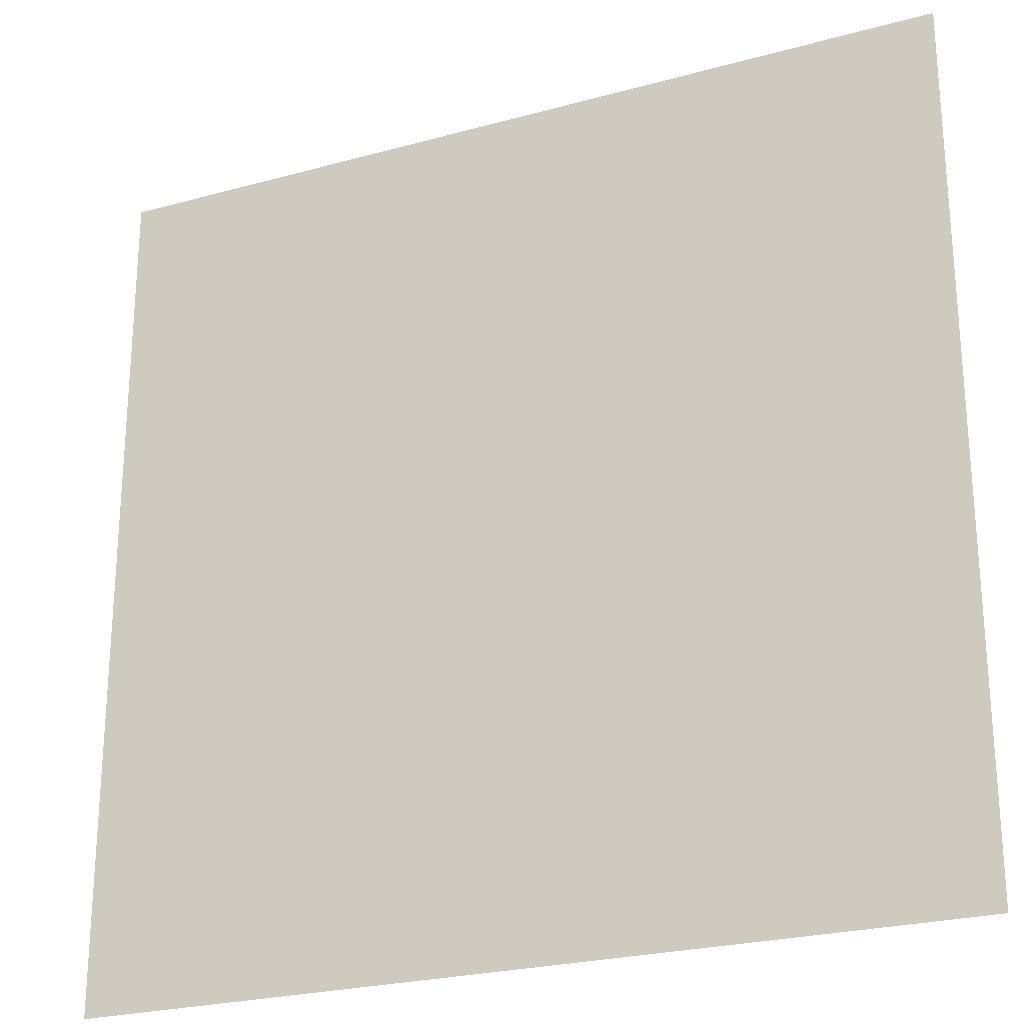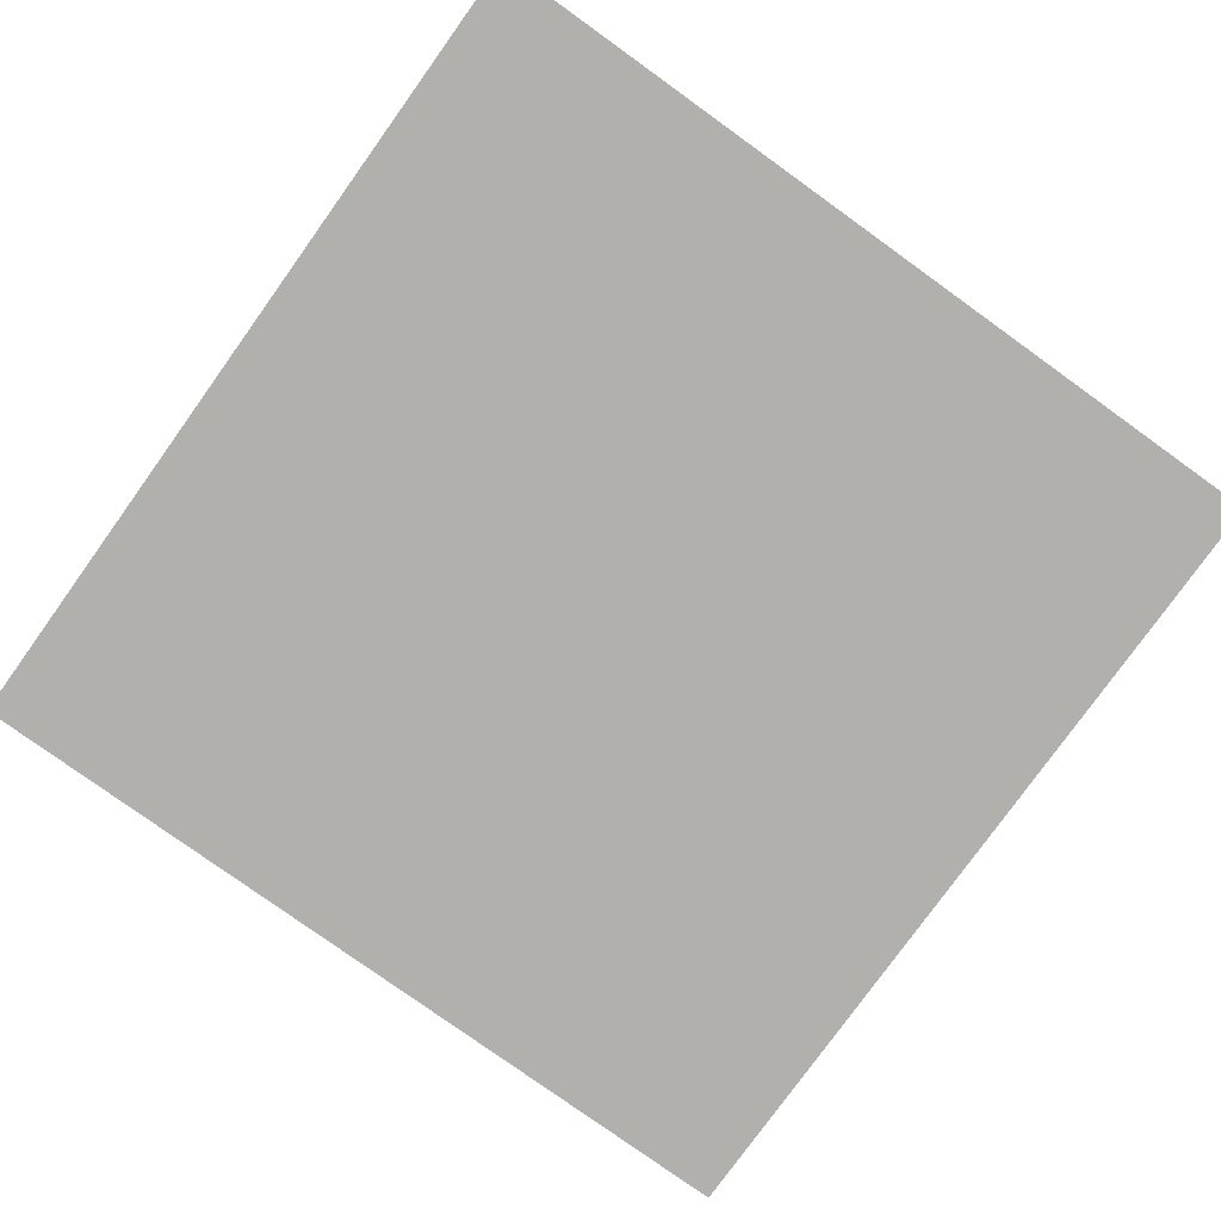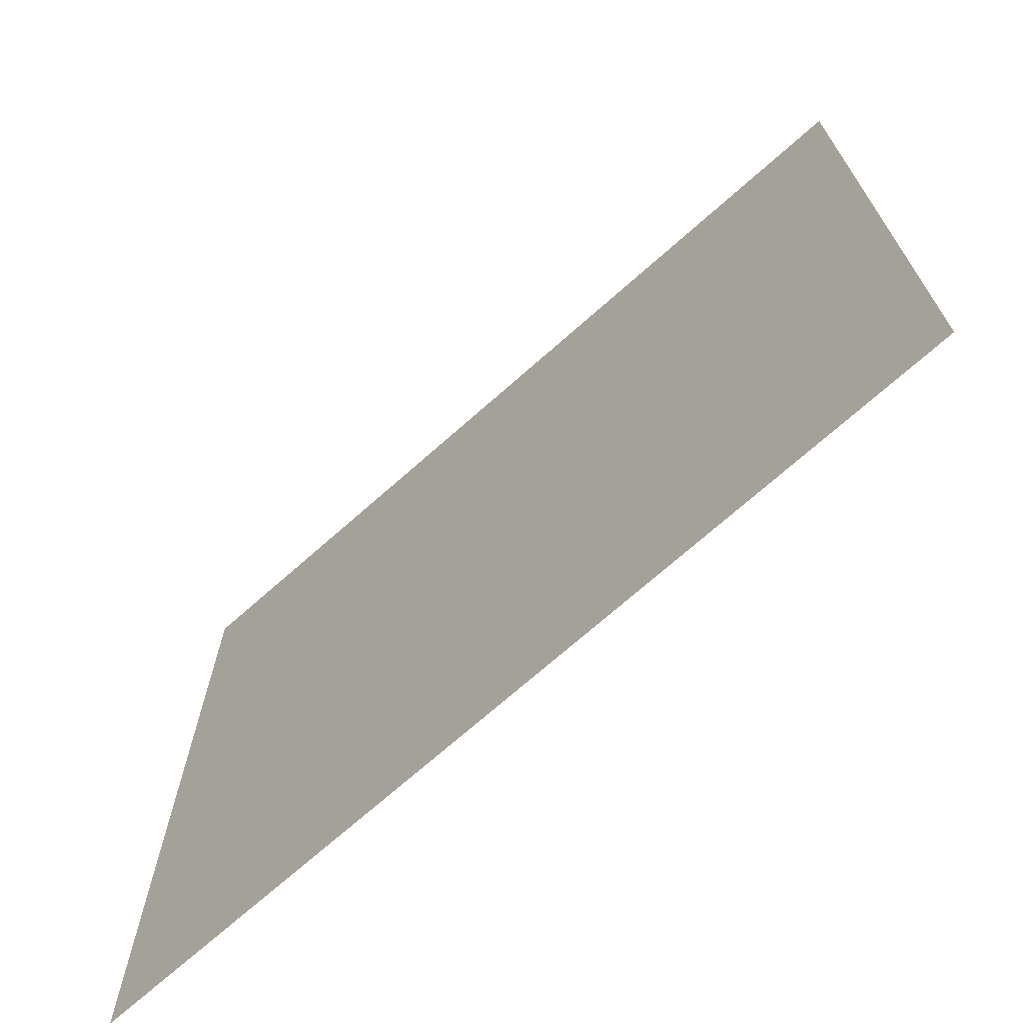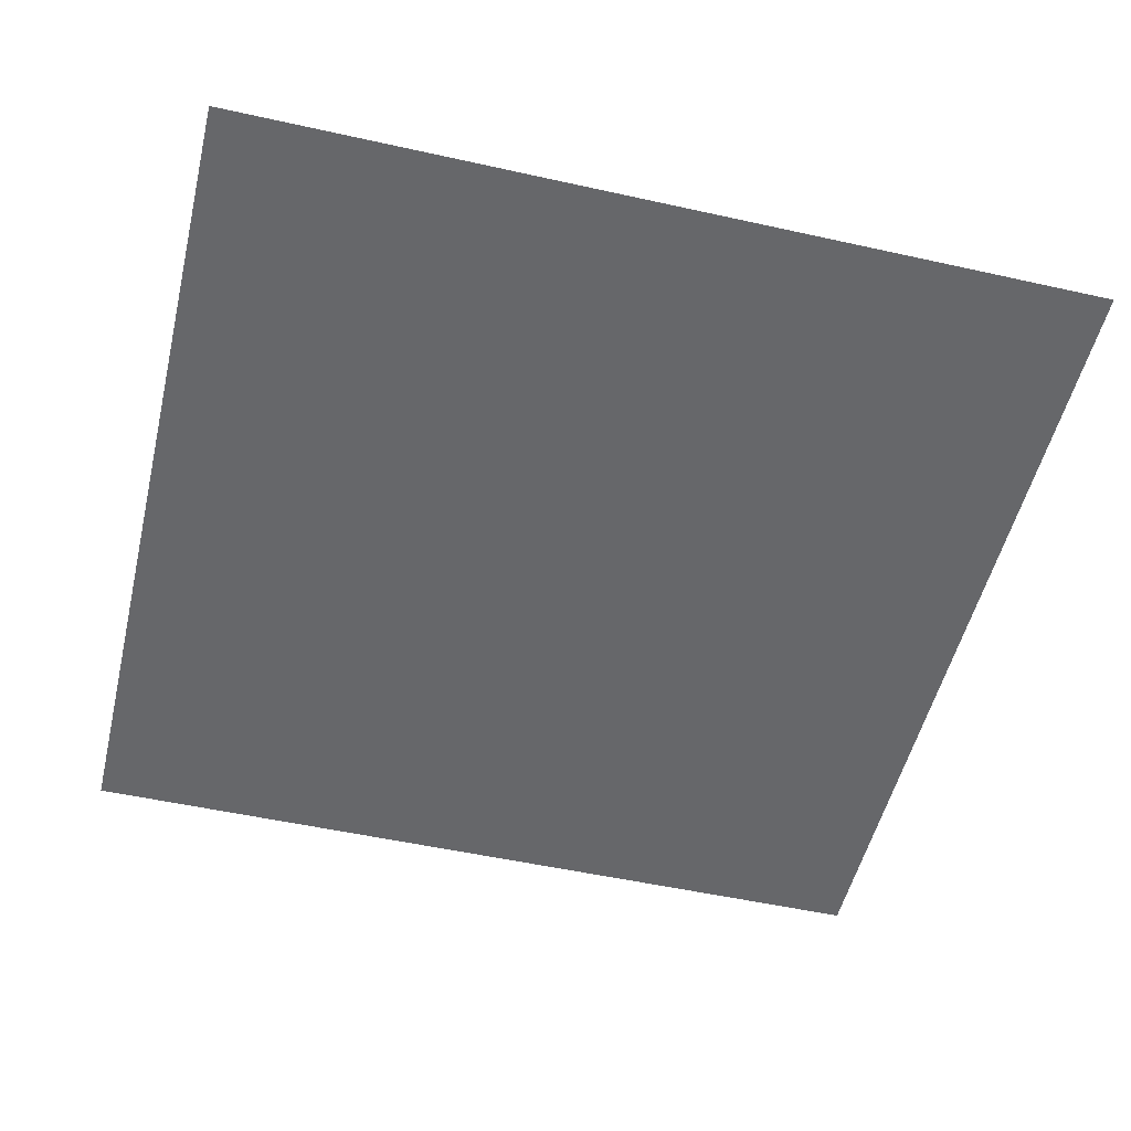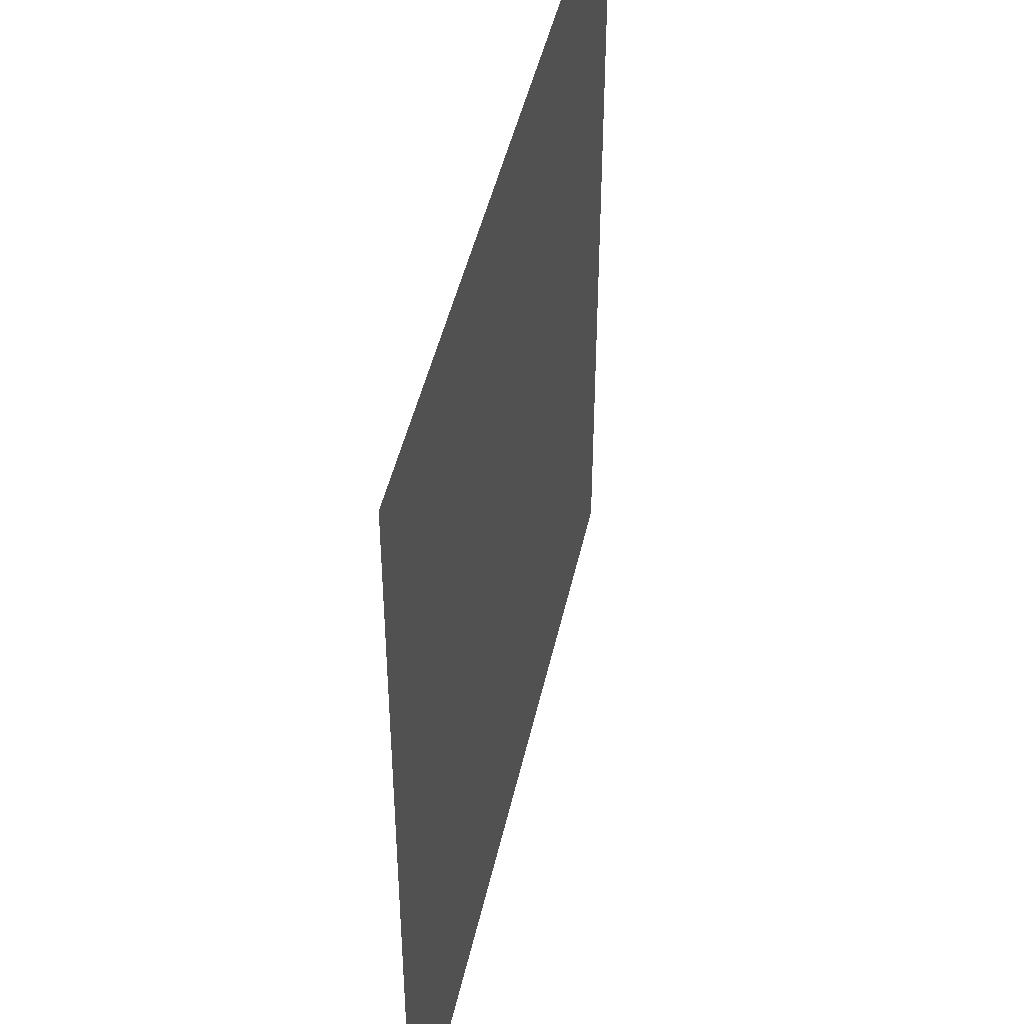
<metadata>
{"format":"obj","ext":"obj","renderer":"f3d","projection":"perspective","resolution":1024,"background":"white","views":[{"elev":-24.7,"azim":24.3,"up":"+Y"},{"elev":-78.8,"azim":54.3,"up":"+Z"},{"elev":-71.1,"azim":-138.4,"up":"+Y"},{"elev":-52.2,"azim":-13.5,"up":"+Z"},{"elev":45.6,"azim":-77.7,"up":"+Y"}]}
</metadata>
<code>
o AlarmClock_2_AlarmClock_2_0_GeomSubset_4
v 0.0005 -0.0005 -0.3578
v -0.0005 -0.0005 -0.3578
v 0.0005 0.0005 -0.3578
v -0.0005 0.0005 -0.3578
v 0.0005 -0.0005 -0.3578
v -0.0005 -0.0005 -0.3578
v 0.0005 0.0005 -0.3578
v -0.0005 0.0005 -0.3578
v 0.0005 -0.0005 -0.3578
v -0.0005 -0.0005 -0.3578
v 0.0005 0.0005 -0.3578
v -0.0005 0.0005 -0.3578
v 0.0005 -0.0005 -0.3578
v -0.0005 -0.0005 -0.3578
v 0.0005 0.0005 -0.3578
v -0.0005 0.0005 -0.3578
v 0.0005 -0.0005 -0.3578
v -0.0005 -0.0005 -0.3578
v 0.0005 0.0005 -0.3578
v -0.0005 0.0005 -0.3578
v -0.07161 0.04752 -0.0909
v 0 0.04752 -0.09612
v -0.1029 0.04752 -0.03639
v 0 0.04752 -0.03639
v -0.09593 0.04752 -0.06883
v 0 0.04752 -0.07133
v -0.1013 0.04752 -0.05262
v 0 0.04752 -0.05282
v -0.08681 0.04752 -0.08112
v 0 0.04752 -0.08588
v -0.04125 0.04752 -0.09615
v -0.04131 0.04752 -0.08524
v -0.04131 0.04752 -0.07024
v -0.04131 0.04752 -0.05265
v -0.04131 0.04752 -0.03639
v -0.05741 -0.03751 -0.09298
v -0.05739 0.03752 -0.09288
v -0.04126 0.03752 -0.09627
v -0.04131 -0.03753 -0.09626
v 0 -0.03752 -0.09612
v 0 0.03752 -0.09612
v -0.05744 -0.03752 -0.1078
v -0.05744 0.03752 -0.1078
v -0.04124 0.03752 -0.1078
v -0.04124 -0.03752 -0.1078
v 0 -0.03752 -0.1078
v 0 0.03752 -0.1078
v -0.05744 -0.03028 -0.1078
v -0.04124 -0.03028 -0.1078
v 0 -0.03028 -0.1078
v -0.1029 -0.031 -0.03639
v -0.1029 -0.02955 -0.03639
v -0.1013 -0.031 -0.05262
v -0.1013 -0.02955 -0.05262
v -0.09593 -0.031 -0.06883
v -0.09593 -0.02955 -0.06883
v -0.08681 -0.031 -0.08112
v -0.08681 -0.02955 -0.08112
v -0.07166 -0.031 -0.09129
v -0.07173 -0.02954 -0.09181
v -0.05742 -0.031 -0.09307
v -0.0575 -0.02955 -0.09368
v -0.1019 -0.02955 -0.03639
v -0.1019 -0.031 -0.03639
v -0.1003 -0.02955 -0.05222
v -0.1003 -0.031 -0.05222
v -0.09501 -0.02955 -0.06809
v -0.09501 -0.031 -0.06809
v -0.0862 -0.02955 -0.08001
v -0.0862 -0.031 -0.08001
v -0.07132 -0.02955 -0.08975
v -0.07132 -0.031 -0.08975
v -0.05713 -0.02955 -0.09182
v -0.05713 -0.031 -0.09182
v 0.07161 0.04752 -0.0909
v 0.1029 0.04752 -0.03639
v 0.09593 0.04752 -0.06883
v 0.1013 0.04752 -0.05262
v 0.08681 0.04752 -0.08112
v 0.04125 0.04752 -0.09615
v 0.04131 0.04752 -0.08524
v 0.04131 0.04752 -0.07024
v 0.04131 0.04752 -0.05265
v 0.04131 0.04752 -0.03639
v 0.05741 -0.03751 -0.09298
v 0.05739 0.03752 -0.09288
v 0.04126 0.03752 -0.09627
v 0.04131 -0.03753 -0.09626
v 0.05744 -0.03752 -0.1078
v 0.05744 0.03752 -0.1078
v 0.04124 0.03752 -0.1078
v 0.04124 -0.03752 -0.1078
v 0.05744 -0.03028 -0.1078
v 0.04124 -0.03028 -0.1078
v 0.1029 -0.031 -0.03639
v 0.1029 -0.02955 -0.03639
v 0.1013 -0.031 -0.05262
v 0.1013 -0.02955 -0.05262
v 0.09593 -0.031 -0.06883
v 0.09593 -0.02955 -0.06883
v 0.08681 -0.031 -0.08112
v 0.08681 -0.02955 -0.08112
v 0.07166 -0.031 -0.09129
v 0.07173 -0.02954 -0.09181
v 0.05742 -0.031 -0.09307
v 0.0575 -0.02955 -0.09368
v 0.1019 -0.02955 -0.03639
v 0.1019 -0.031 -0.03639
v 0.1003 -0.02955 -0.05222
v 0.1003 -0.031 -0.05222
v 0.09501 -0.02955 -0.06809
v 0.09501 -0.031 -0.06809
v 0.0862 -0.02955 -0.08001
v 0.0862 -0.031 -0.08001
v 0.07132 -0.02955 -0.08975
v 0.07132 -0.031 -0.08975
v 0.05713 -0.02955 -0.09182
v 0.05713 -0.031 -0.09182
v -0.08827 -0.04752 -0.03642
v -0.08691 -0.04752 -0.05039
v -0.08227 -0.04752 -0.06435
v -0.07446 -0.04752 -0.07494
v -0.0354 -0.04752 -0.08793
v -0.06143 -0.04752 -0.08351
v 0 -0.04752 -0.08792
v 0.08827 -0.04752 -0.03642
v 0.08691 -0.04752 -0.05039
v 0.08227 -0.04752 -0.06435
v 0.07446 -0.04752 -0.07494
v 0.06143 -0.04752 -0.08351
v 0.0354 -0.04752 -0.08793
v -0.0337 -0.04269 -0.03643
v -0.08396 -0.04269 -0.03643
v -0.0337 -0.04269 -0.04904
v -0.08267 -0.04269 -0.04902
v -0.0337 -0.04269 -0.06269
v -0.07826 -0.04269 -0.0616
v -0.0337 -0.04269 -0.07346
v -0.07083 -0.04269 -0.07113
v -0.03367 -0.0427 -0.08289
v -0.05844 -0.04269 -0.07885
v 0 -0.04269 -0.03643
v 0 -0.04269 -0.04918
v 0 -0.04269 -0.06353
v 0 -0.04269 -0.07395
v 0 -0.04269 -0.08288
v 0.08396 -0.04269 -0.03643
v 0.08267 -0.04269 -0.04902
v 0.0337 -0.04269 -0.04904
v 0.0337 -0.04269 -0.03643
v 0.07826 -0.04269 -0.0616
v 0.07083 -0.04269 -0.07113
v 0.0337 -0.04269 -0.07346
v 0.0337 -0.04269 -0.06269
v 0.05844 -0.04269 -0.07885
v 0.03367 -0.0427 -0.08289
v -0.07165 -0.04109 -0.09114
v -0.07134 -0.04431 -0.09028
v -0.0705 -0.04666 -0.08799
v -0.06935 -0.04752 -0.08488
v -0.0413 -0.04109 -0.09621
v -0.04123 -0.04431 -0.0953
v -0.04108 -0.04666 -0.09289
v -0.04088 -0.04752 -0.08962
v -0.1029 -0.04105 -0.03639
v -0.102 -0.04428 -0.03639
v -0.09967 -0.04665 -0.03639
v -0.09642 -0.04752 -0.03639
v -0.1013 -0.04105 -0.05262
v -0.1005 -0.04428 -0.05244
v -0.09815 -0.04665 -0.05194
v -0.09497 -0.04752 -0.05127
v -0.09593 -0.04105 -0.06883
v -0.09515 -0.04428 -0.06843
v -0.09302 -0.04665 -0.06732
v -0.09012 -0.04752 -0.06581
v -0.08681 -0.04105 -0.08112
v -0.08621 -0.04428 -0.08048
v -0.08456 -0.04665 -0.07873
v -0.0823 -0.04752 -0.07634
v 0 -0.04105 -0.09612
v 0 -0.04428 -0.09524
v 0 -0.04665 -0.09284
v 0 -0.04752 -0.08956
v 0.07165 -0.04109 -0.09114
v 0.07134 -0.04431 -0.09028
v 0.0705 -0.04666 -0.08799
v 0.06935 -0.04752 -0.08488
v 0.0413 -0.04109 -0.09621
v 0.04123 -0.04431 -0.0953
v 0.04108 -0.04666 -0.09289
v 0.04088 -0.04752 -0.08962
v 0.1029 -0.04105 -0.03639
v 0.102 -0.04428 -0.03639
v 0.09967 -0.04665 -0.03639
v 0.09642 -0.04752 -0.03639
v 0.1013 -0.04105 -0.05262
v 0.1005 -0.04428 -0.05244
v 0.09815 -0.04665 -0.05194
v 0.09497 -0.04752 -0.05127
v 0.09593 -0.04105 -0.06883
v 0.09515 -0.04428 -0.06843
v 0.09302 -0.04665 -0.06732
v 0.09012 -0.04752 -0.06581
v 0.08681 -0.04105 -0.08112
v 0.08621 -0.04428 -0.08048
v 0.08456 -0.04665 -0.07873
v 0.0823 -0.04752 -0.07634
v -0.1013 0.04752 0.05029
v -0.1029 0.04752 0.03413
v -0.04131 0.04752 0.03413
v -0.04131 0.04752 0.05032
v -0.08396 -0.04269 0.03409
v -0.08267 -0.04269 0.04664
v -0.0337 -0.04269 0.04666
v -0.0337 -0.04269 0.03409
v -0.07826 -0.04269 0.05917
v -0.07083 -0.04269 0.06866
v -0.0337 -0.04269 0.07098
v -0.0337 -0.04269 0.06026
v -0.08681 0.04752 0.07869
v -0.09593 0.04752 0.06645
v -0.04131 0.04752 0.06785
v -0.04131 0.04752 0.0828
v -0.07164 0.04752 0.08867
v -0.04124 0.04752 0.09354
v -0.05844 -0.04269 0.07641
v -0.03365 -0.04269 0.08029
v 0 0.04752 0.08343
v 0 0.04752 0.09354
v 0 0.04752 0.06893
v 0 0.04752 0.0505
v 0 0.04752 0.03413
v 0 -0.04269 0.04679
v 0 -0.04269 0.03409
v 0 -0.04269 0.06109
v 0 -0.04269 0.07147
v 0 -0.04269 0.08029
v -0.04114 -0.02955 0.09207
v -0.07136 -0.02955 0.08727
v -0.04114 -0.031 0.09207
v -0.07136 -0.031 0.08727
v -0.0862 -0.031 0.07758
v -0.0862 -0.02955 0.07758
v -0.09501 -0.031 0.0657
v -0.09501 -0.02955 0.0657
v -0.1003 -0.031 0.0499
v -0.1003 -0.02955 0.0499
v -0.1019 -0.031 0.03413
v -0.1019 -0.02955 0.03413
v 0 -0.031 0.09206
v 0 -0.02955 0.09206
v -0.07164 -0.02955 0.08867
v -0.08681 -0.02955 0.07869
v -0.09593 -0.02955 0.06645
v -0.1013 -0.02955 0.05029
v -0.1029 -0.02955 0.03413
v -0.04124 -0.02955 0.09354
v 0 -0.02955 0.09354
v -0.07164 -0.031 0.08867
v -0.04124 -0.031 0.09354
v -0.08681 -0.031 0.07869
v -0.09593 -0.031 0.06645
v -0.1013 -0.031 0.05029
v -0.1029 -0.031 0.03413
v 0 -0.031 0.09354
v 0.1013 0.04752 0.05029
v 0.04131 0.04752 0.05032
v 0.04131 0.04752 0.03413
v 0.1029 0.04752 0.03413
v 0.0337 -0.04269 0.03409
v 0.08396 -0.04269 0.03409
v 0.0337 -0.04269 0.04666
v 0.08267 -0.04269 0.04664
v 0.0337 -0.04269 0.06026
v 0.07826 -0.04269 0.05917
v 0.0337 -0.04269 0.07098
v 0.07083 -0.04269 0.06866
v 0.08681 0.04752 0.07869
v 0.04131 0.04752 0.0828
v 0.04131 0.04752 0.06785
v 0.09593 0.04752 0.06645
v 0.07164 0.04752 0.08867
v 0.04124 0.04752 0.09354
v 0.03365 -0.04269 0.08029
v 0.05844 -0.04269 0.07641
v 0.07136 -0.02955 0.08727
v 0.07136 -0.031 0.08727
v 0.04114 -0.031 0.09207
v 0.04114 -0.02955 0.09207
v 0.0862 -0.02955 0.07758
v 0.0862 -0.031 0.07758
v 0.09501 -0.02955 0.0657
v 0.09501 -0.031 0.0657
v 0.1003 -0.02955 0.0499
v 0.1003 -0.031 0.0499
v 0.1019 -0.02955 0.03413
v 0.1019 -0.031 0.03413
v 0.08681 -0.02955 0.07869
v 0.07164 -0.02955 0.08867
v 0.09593 -0.02955 0.06645
v 0.1013 -0.02955 0.05029
v 0.1029 -0.02955 0.03413
v 0.04124 -0.02955 0.09354
v 0.07164 -0.031 0.08867
v 0.04124 -0.031 0.09354
v 0.08681 -0.031 0.07869
v 0.09593 -0.031 0.06645
v 0.1013 -0.031 0.05029
v 0.1029 -0.031 0.03413
v -0.08827 -0.04752 0.03411
v -0.08691 -0.04752 0.04803
v -0.08227 -0.04752 0.06194
v -0.07446 -0.04752 0.07248
v -0.06144 -0.04752 0.08108
v -0.03537 -0.04752 0.08534
v 0 -0.04752 0.08534
v 0.08827 -0.04752 0.03411
v 0.08691 -0.04752 0.04803
v 0.08227 -0.04752 0.06194
v 0.07446 -0.04752 0.07248
v 0.06144 -0.04752 0.08108
v 0.03537 -0.04752 0.08534
v -0.07164 -0.04105 0.08867
v -0.04124 -0.04105 0.09354
v -0.1013 -0.04105 0.05029
v -0.1029 -0.04105 0.03413
v -0.08681 -0.04105 0.07869
v -0.09593 -0.04105 0.06645
v 0 -0.04105 0.09354
v 0.04124 -0.04105 0.09354
v 0.07164 -0.04105 0.08867
v 0.1029 -0.04105 0.03413
v 0.1013 -0.04105 0.05029
v 0.09593 -0.04105 0.06645
v 0.08681 -0.04105 0.07869
v -0.09497 -0.04752 0.04894
v -0.09642 -0.04752 0.03413
v -0.08231 -0.04752 0.07391
v -0.09012 -0.04752 0.06341
v -0.06936 -0.04752 0.08242
v -0.04086 -0.04752 0.08698
v 0 -0.04752 0.08698
v 0.09642 -0.04752 0.03413
v 0.09497 -0.04752 0.04894
v 0.09012 -0.04752 0.06341
v 0.08231 -0.04752 0.07391
v 0.06936 -0.04752 0.08242
v 0.04086 -0.04752 0.08698
v -0.0705 -0.04665 0.08554
v -0.08456 -0.04665 0.0763
v -0.07133 -0.04428 0.08783
v -0.08621 -0.04428 0.07805
v -0.04105 -0.04665 0.09026
v -0.04119 -0.04428 0.09266
v -0.09967 -0.04665 0.03413
v -0.09815 -0.04665 0.04962
v -0.102 -0.04428 0.03413
v -0.1005 -0.04428 0.05011
v -0.09302 -0.04665 0.06493
v -0.09515 -0.04428 0.06604
v 0 -0.04665 0.09026
v 0 -0.04428 0.09266
v 0.09967 -0.04665 0.03413
v 0.09815 -0.04665 0.04962
v 0.102 -0.04428 0.03413
v 0.1005 -0.04428 0.05011
v 0.0705 -0.04665 0.08554
v 0.04105 -0.04665 0.09026
v 0.07133 -0.04428 0.08783
v 0.04119 -0.04428 0.09266
v 0.09302 -0.04665 0.06493
v 0.09515 -0.04428 0.06604
v 0.08456 -0.04665 0.0763
v 0.08621 -0.04428 0.07805
v 0.0005 -0.0005 -0.3578
v -0.0005 -0.0005 -0.3578
v 0.0005 0.0005 -0.3578
v -0.0005 0.0005 -0.3578
v 0.0005 -0.0005 -0.3578
v -0.0005 -0.0005 -0.3578
v 0.0005 0.0005 -0.3578
v -0.0005 0.0005 -0.3578
v 0.0005 -0.0005 -0.3578
v -0.0005 -0.0005 -0.3578
v 0.0005 0.0005 -0.3578
v -0.0005 0.0005 -0.3578
v 0.0005 -0.0005 -0.3578
v -0.0005 -0.0005 -0.3578
v 0.0005 0.0005 -0.3578
v -0.0005 0.0005 -0.3578
v 0.0005 -0.0005 -0.3578
v -0.0005 -0.0005 -0.3578
v 0.0005 0.0005 -0.3578
v -0.0005 0.0005 -0.3578
v -0.005759 -0.04217 0.00282
v -0.003325 -0.04217 0.005254
v 0 -0.04217 0.006145
v 0.003325 -0.04217 0.005254
v 0.005759 -0.04217 0.00282
v 0.00665 -0.04217 -0.000505
v 0.005759 -0.04217 -0.00383
v 0.003325 -0.04217 -0.006265
v 0 -0.04217 -0.007156
v -0.003325 -0.04217 -0.006265
v -0.005759 -0.04217 -0.00383
v -0.00665 -0.04217 -0.000505
v 0 -0.04778 -0.000505
v -0.005759 -0.04667 0.00282
v -0.005253 -0.04745 0.002528
v -0.004032 -0.04778 0.001823
v -0.002328 -0.04778 0.003526
v -0.003033 -0.04745 0.004748
v -0.003325 -0.04667 0.005254
v 0 -0.04667 0.006145
v 0 -0.04745 0.005561
v 0 -0.04778 0.00415
v 0.002328 -0.04778 0.003526
v 0.003033 -0.04745 0.004748
v 0.003325 -0.04667 0.005254
v 0.005759 -0.04667 0.00282
v 0.005253 -0.04745 0.002528
v 0.004032 -0.04778 0.001823
v 0.004655 -0.04778 -0.000505
v 0.006066 -0.04745 -0.000505
v 0.00665 -0.04667 -0.000505
v 0.005759 -0.04667 -0.00383
v 0.005253 -0.04745 -0.003538
v 0.004032 -0.04778 -0.002833
v 0.002328 -0.04778 -0.004537
v 0.003033 -0.04745 -0.005758
v 0.003325 -0.04667 -0.006264
v 0 -0.04667 -0.007156
v 0 -0.04745 -0.006571
v 0 -0.04778 -0.005161
v -0.002328 -0.04778 -0.004537
v -0.003033 -0.04745 -0.005758
v -0.003325 -0.04667 -0.006264
v -0.005759 -0.04667 -0.00383
v -0.005253 -0.04745 -0.003538
v -0.004032 -0.04778 -0.002833
v -0.004655 -0.04778 -0.000505
v -0.006066 -0.04745 -0.000505
v -0.00665 -0.04667 -0.000505
f 17 18 20 19
f 392 393 395 394

</code>
